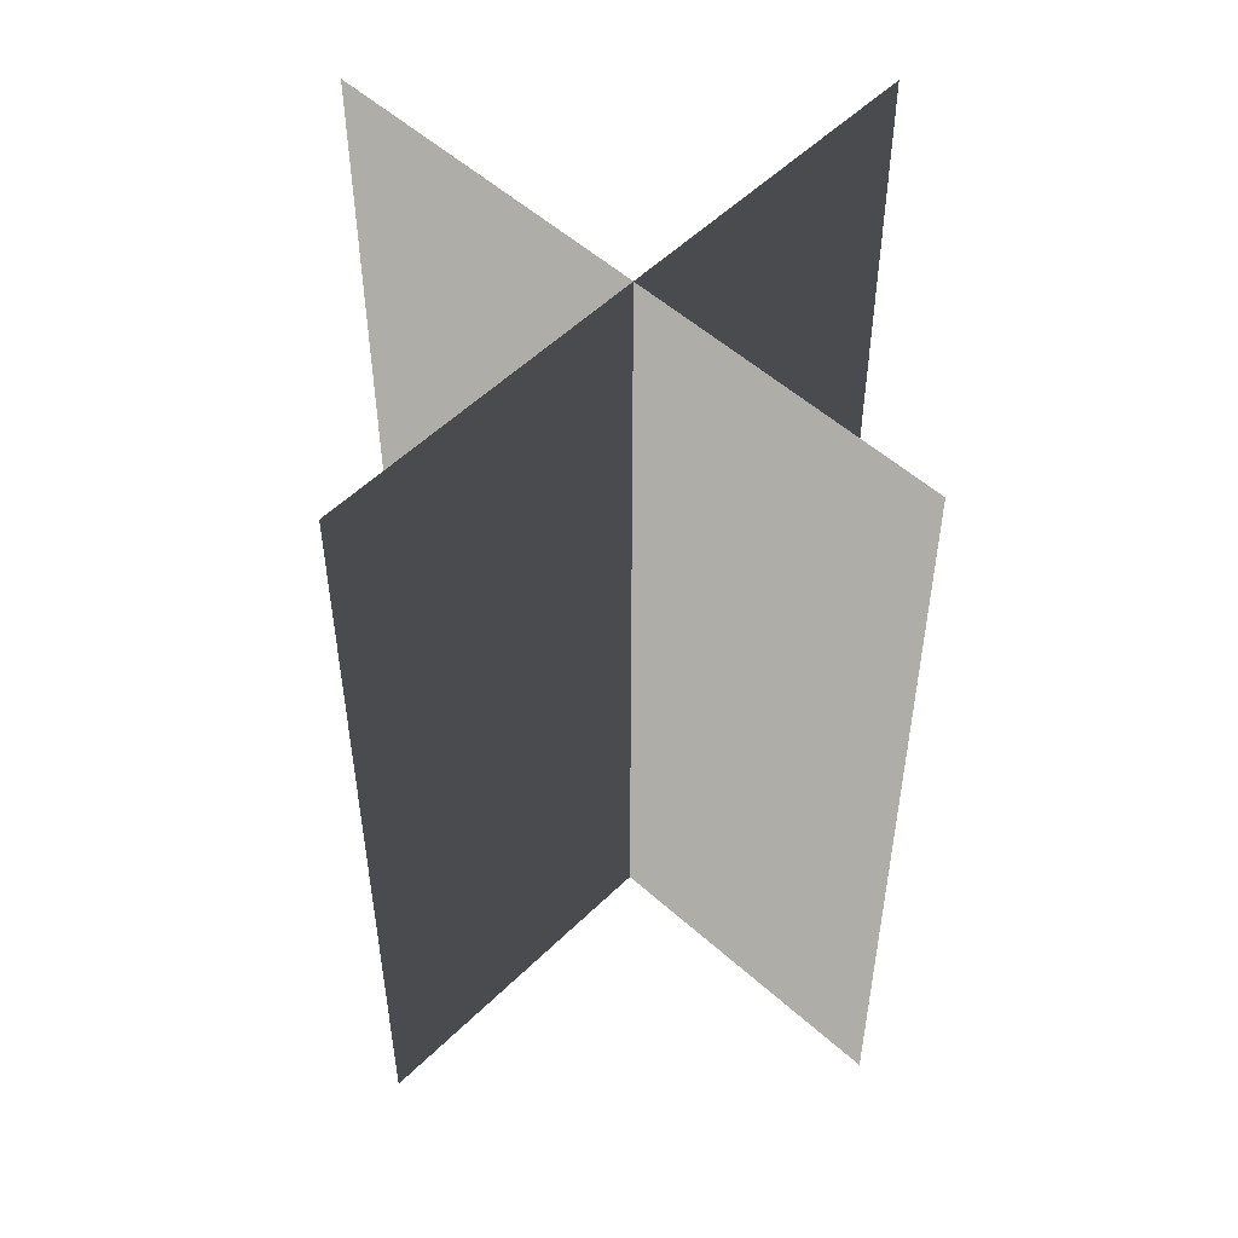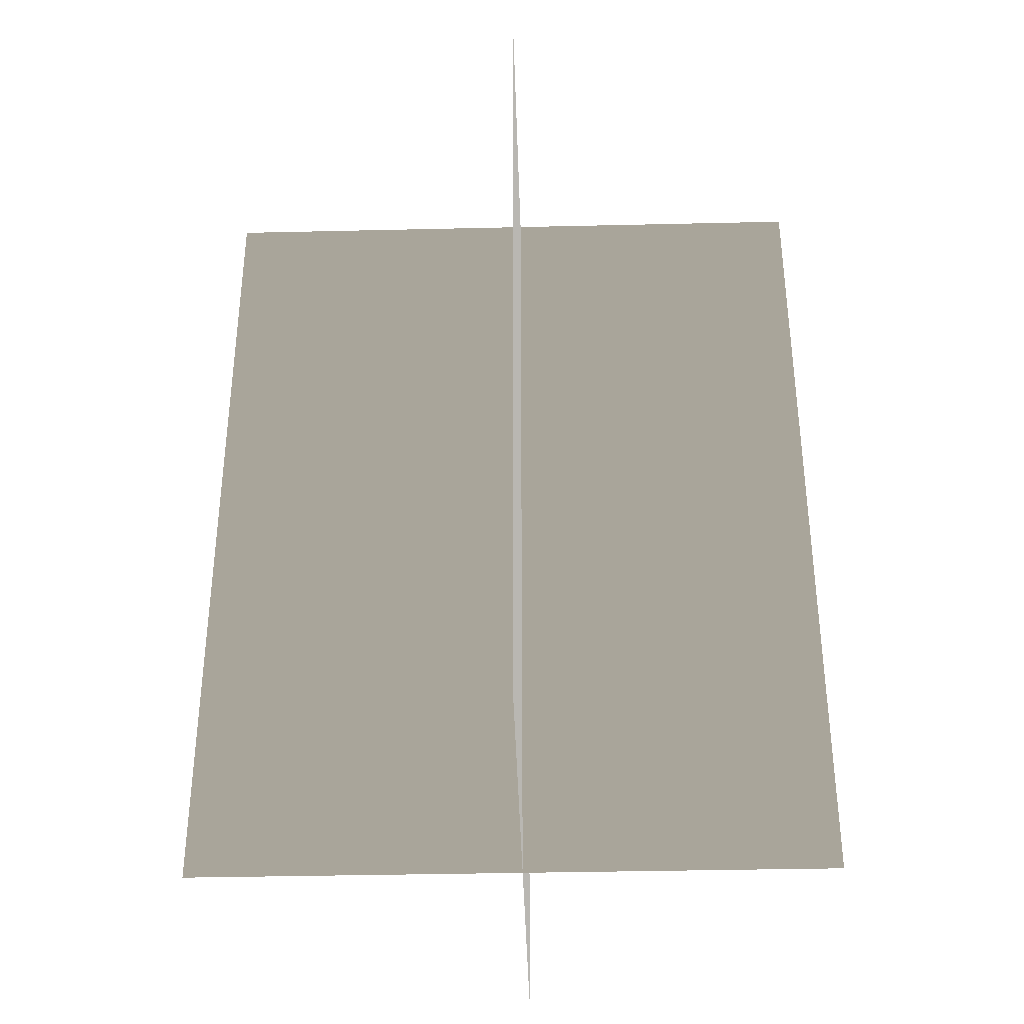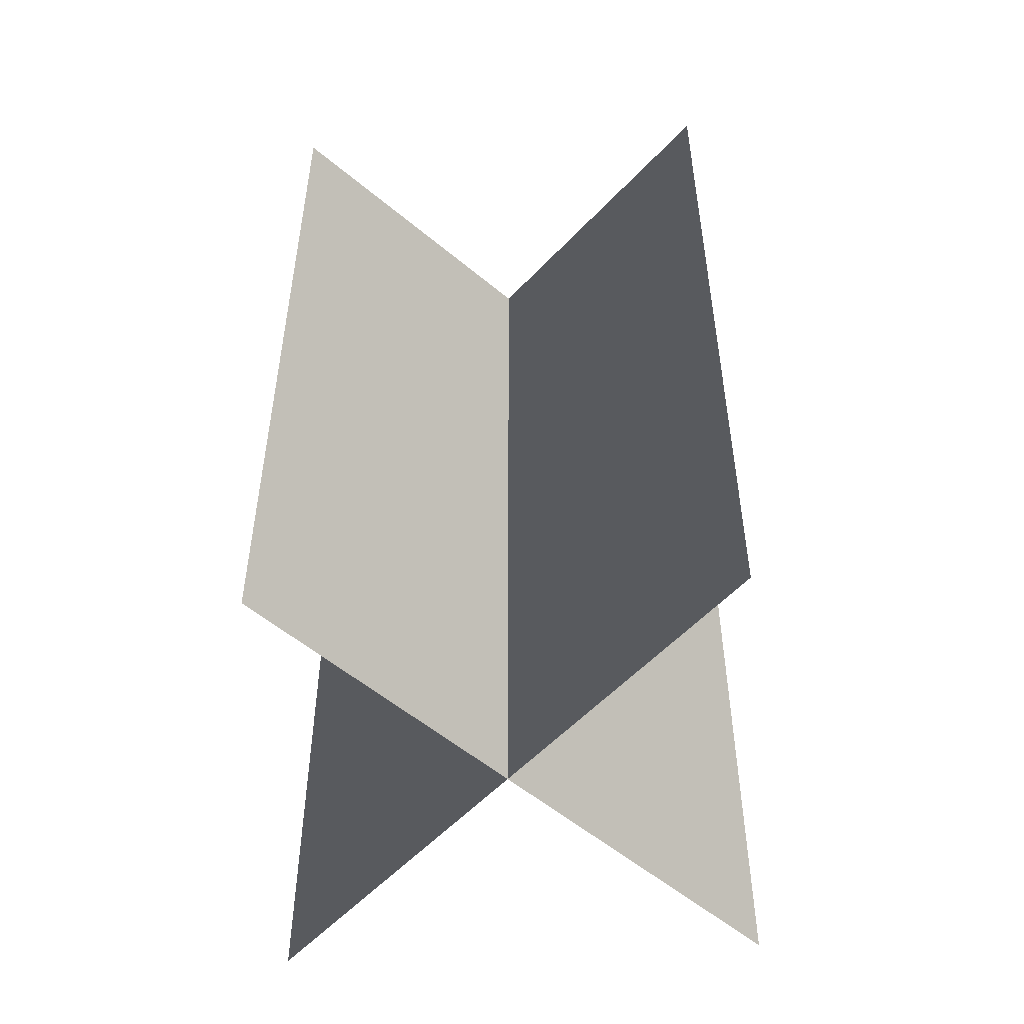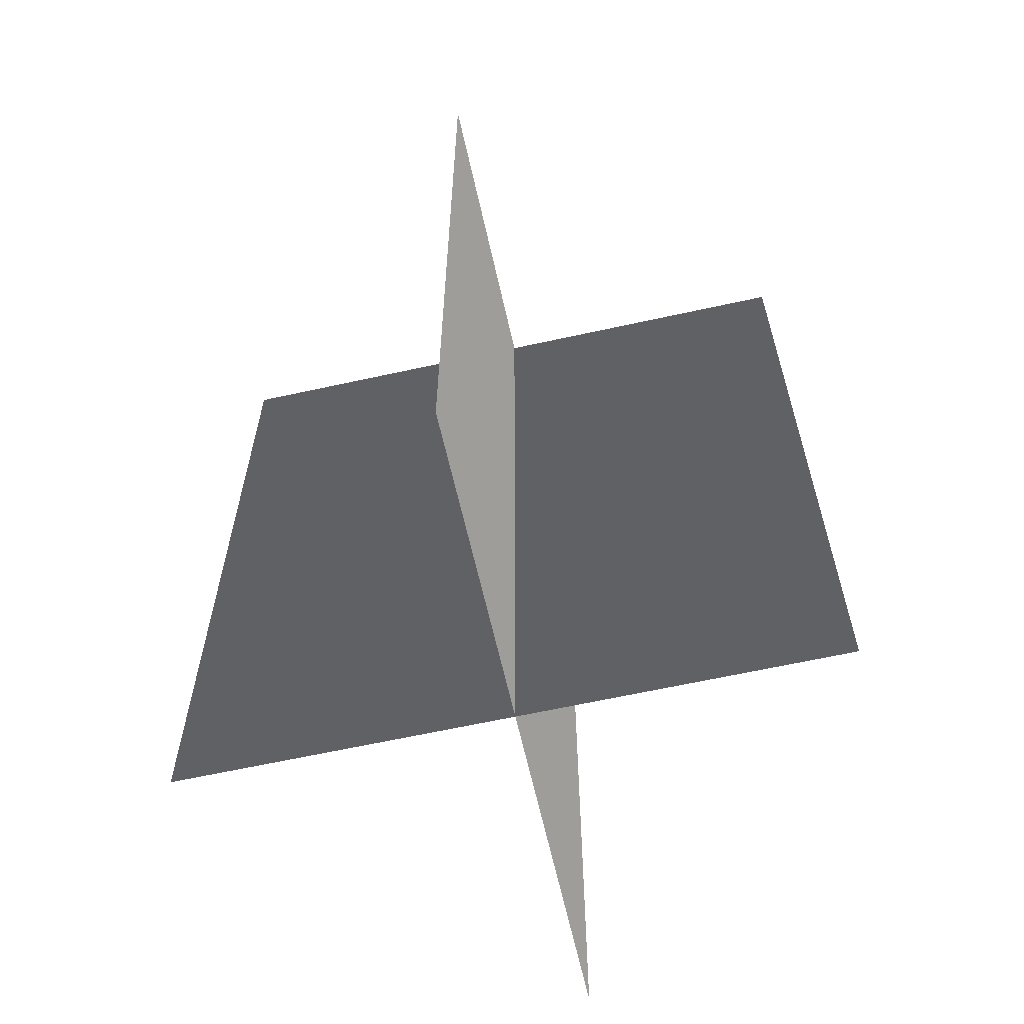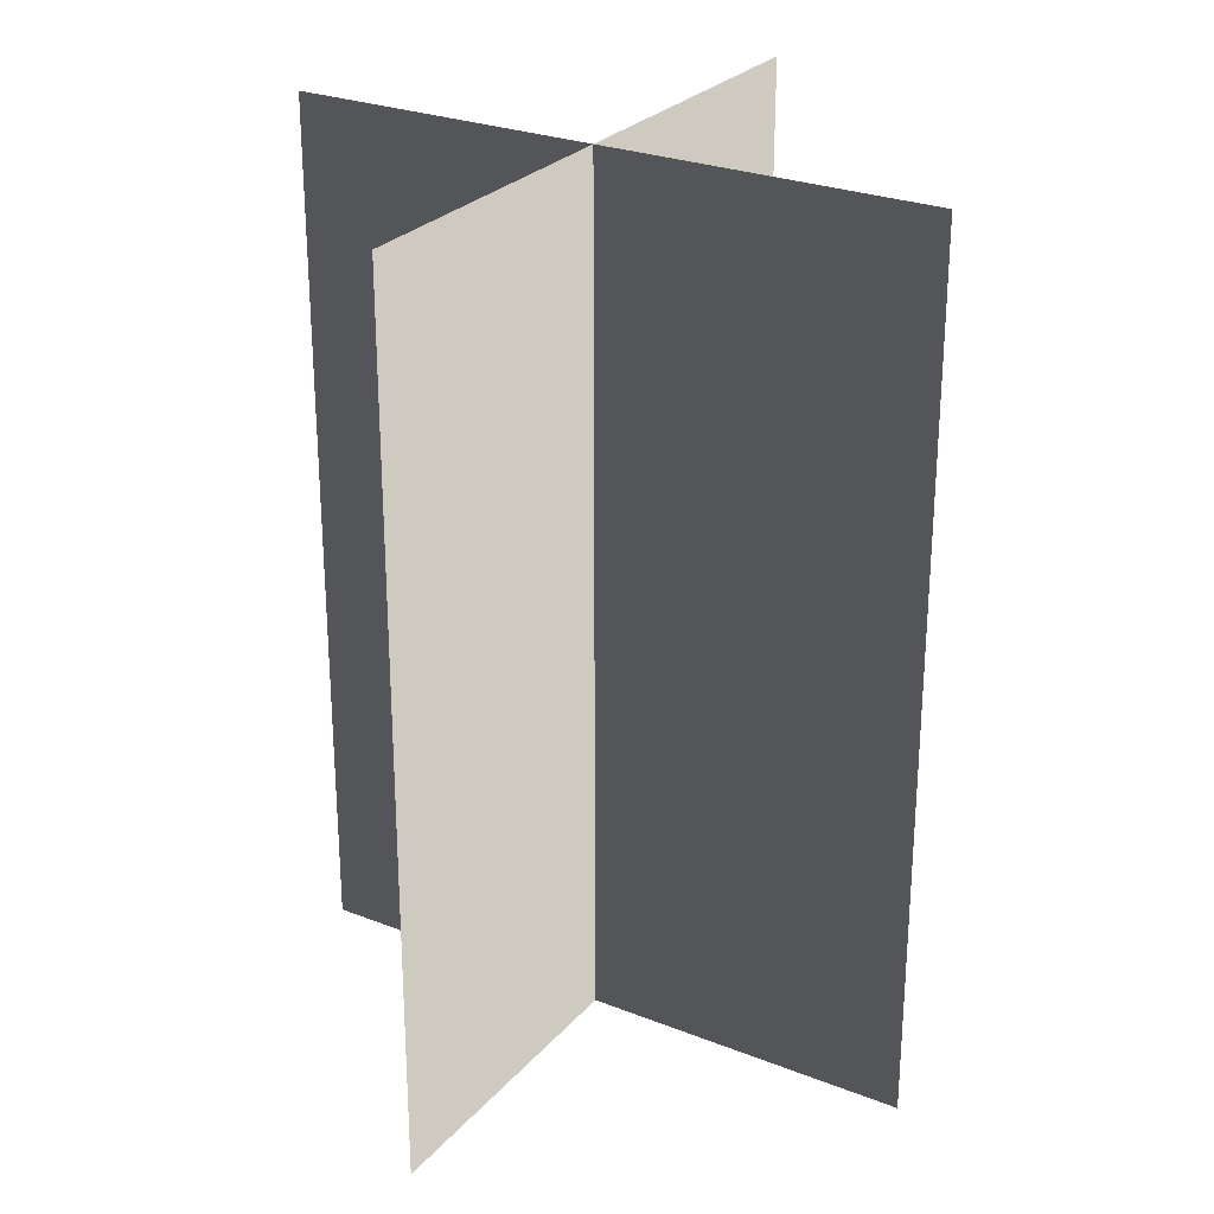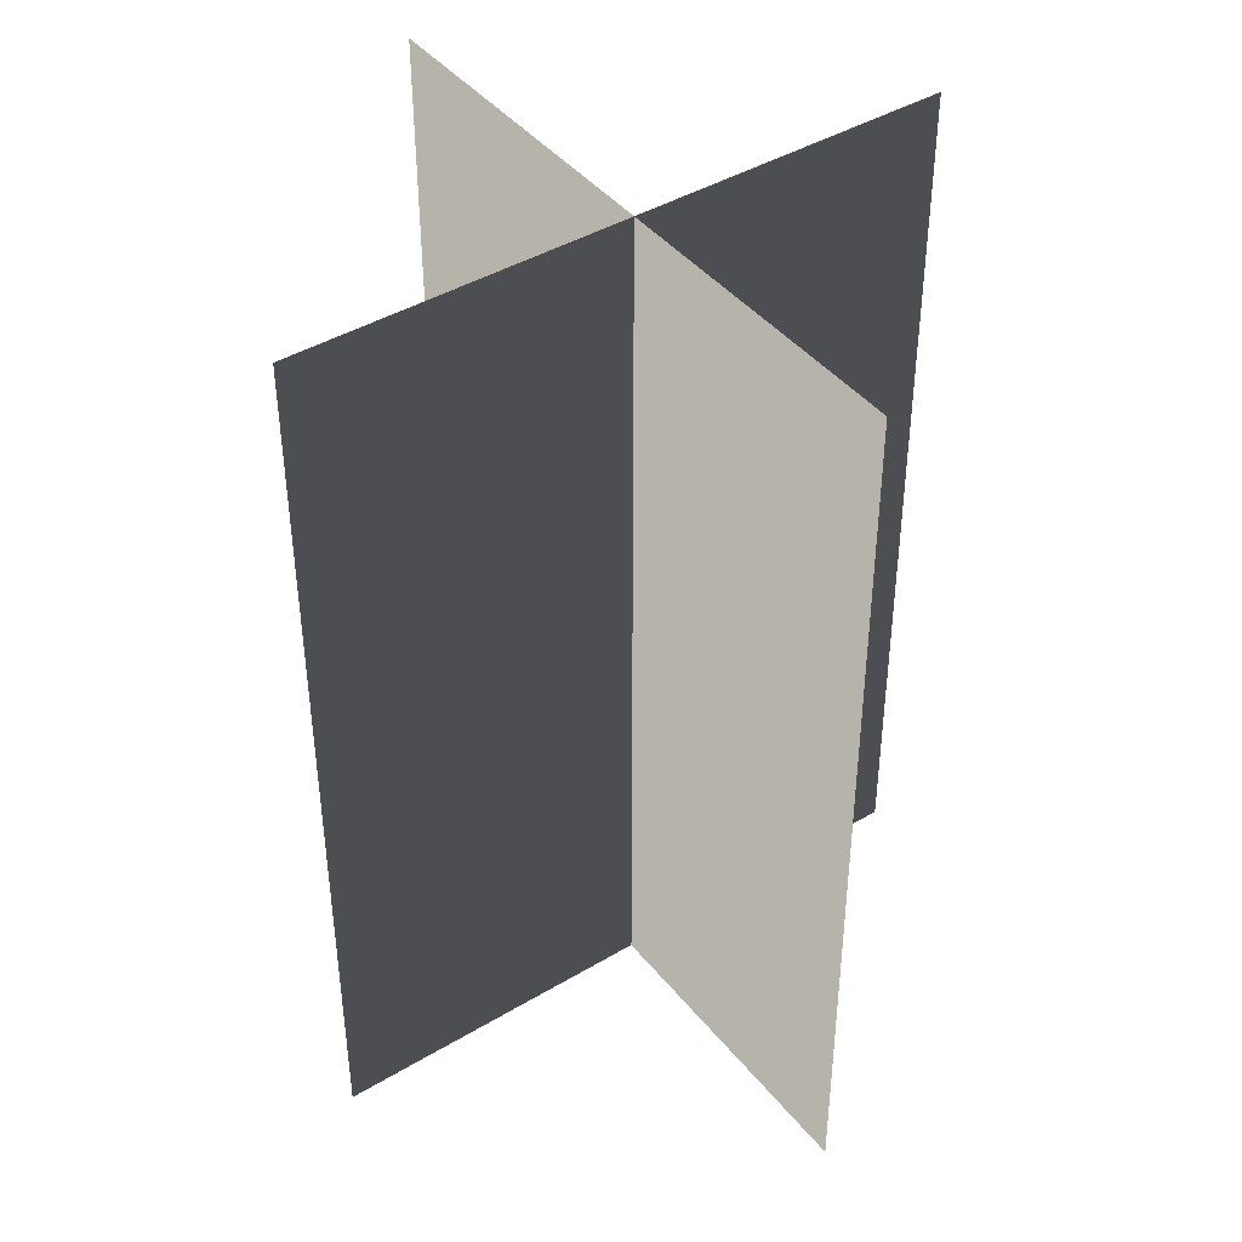
<metadata>
{"format":"obj","ext":"obj","renderer":"f3d","projection":"perspective","resolution":1024,"background":"white","views":[{"elev":53.1,"azim":-46.2,"up":"+Z"},{"elev":-37.4,"azim":-88.3,"up":"+Z"},{"elev":-54.1,"azim":48.2,"up":"+Z"},{"elev":-63.3,"azim":12.6,"up":"+Z"},{"elev":26.8,"azim":121.5,"up":"+Z"},{"elev":42.6,"azim":-35.5,"up":"+Z"}]}
</metadata>
<code>
v 0.005384 0.1548 1.759e-06
v 0.005384 0.1548 0.4323
v 0.005385 -0.1631 1.717e-06
v 0.005385 -0.1631 0.4323
v -0.1562 -0.009191 1.738e-06
v -0.1562 -0.009191 0.4323
v 0.1617 -0.009192 1.738e-06
v 0.1617 -0.009192 0.4323
g Palm_Tree_23234_858
f 1 3 2
f 2 3 4
f 5 7 6
f 6 7 8

</code>
